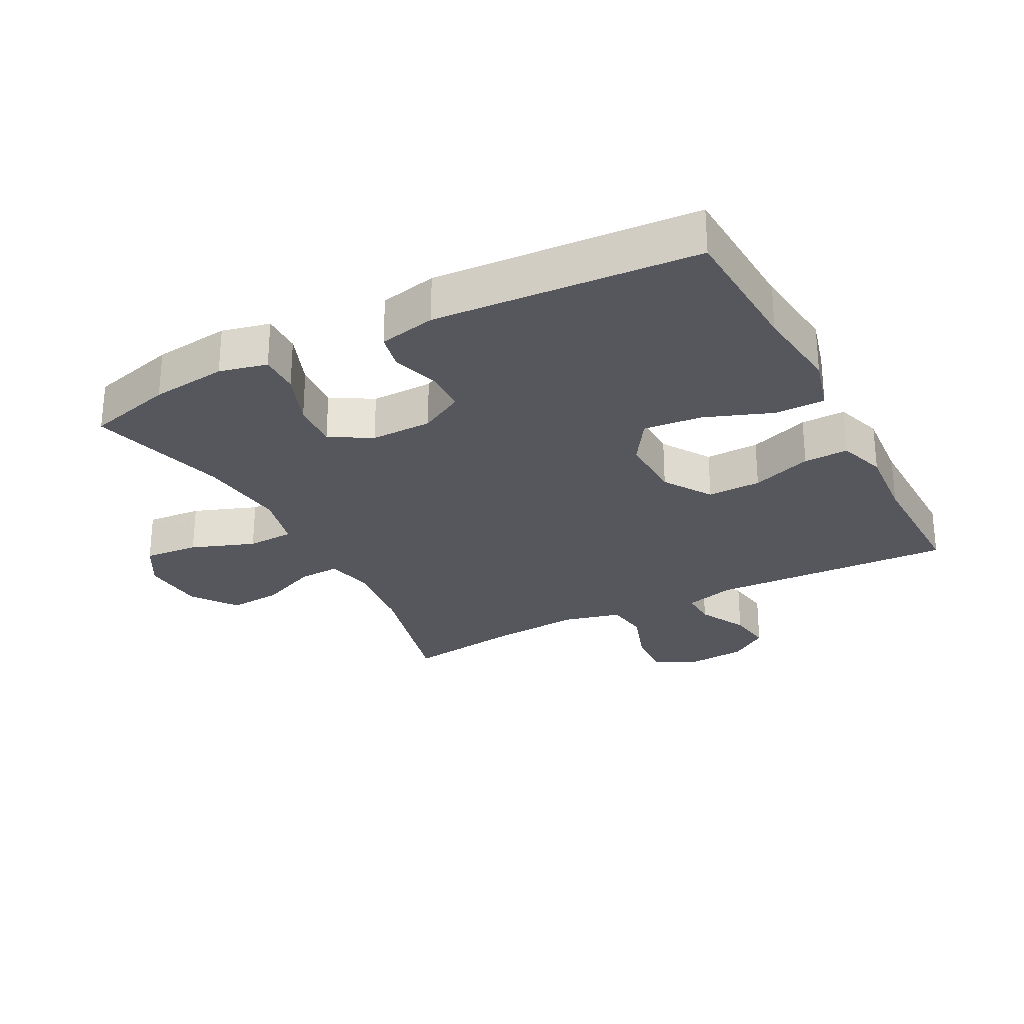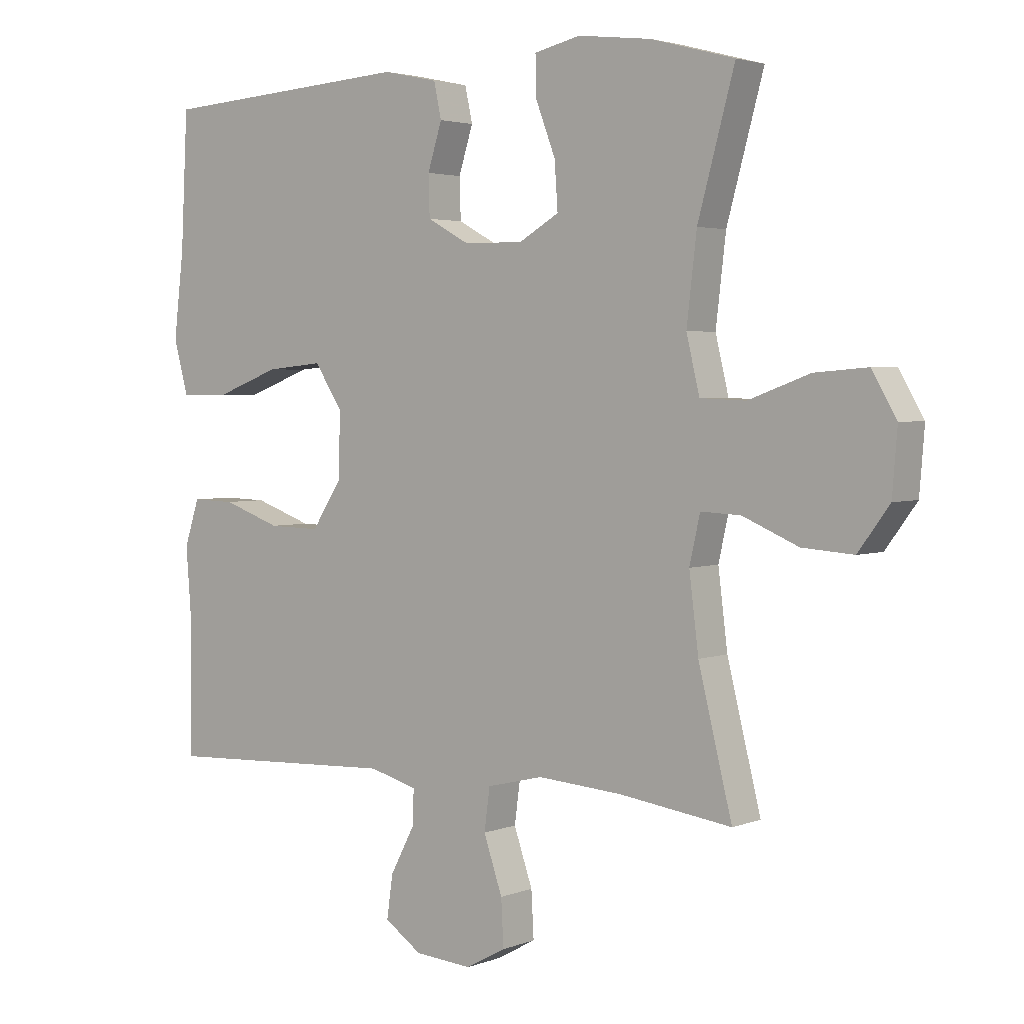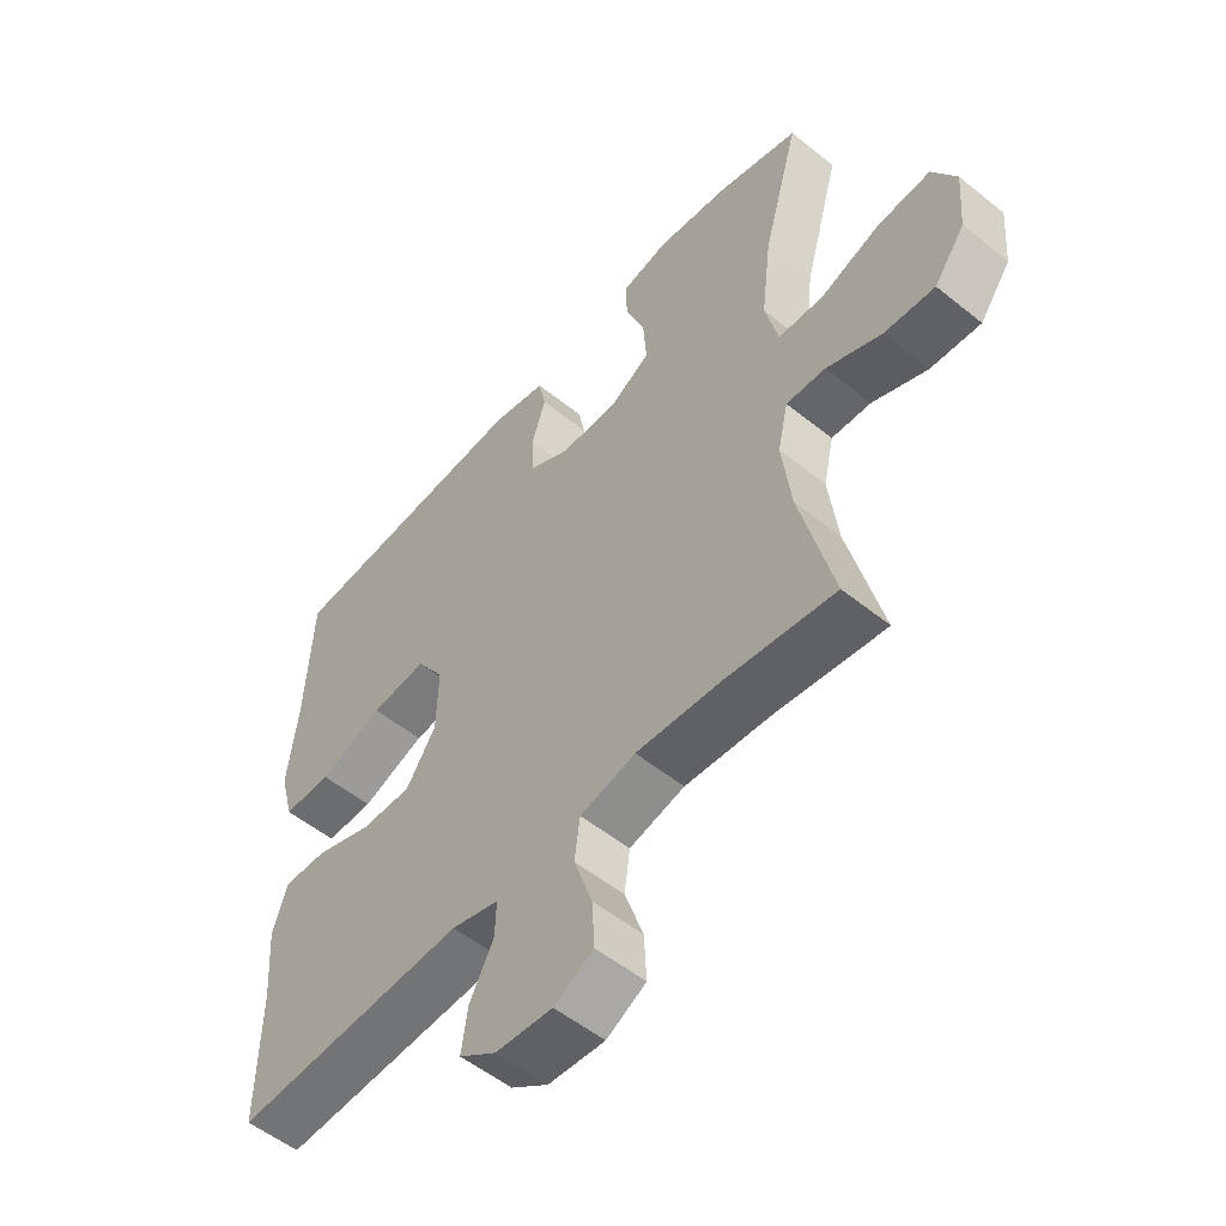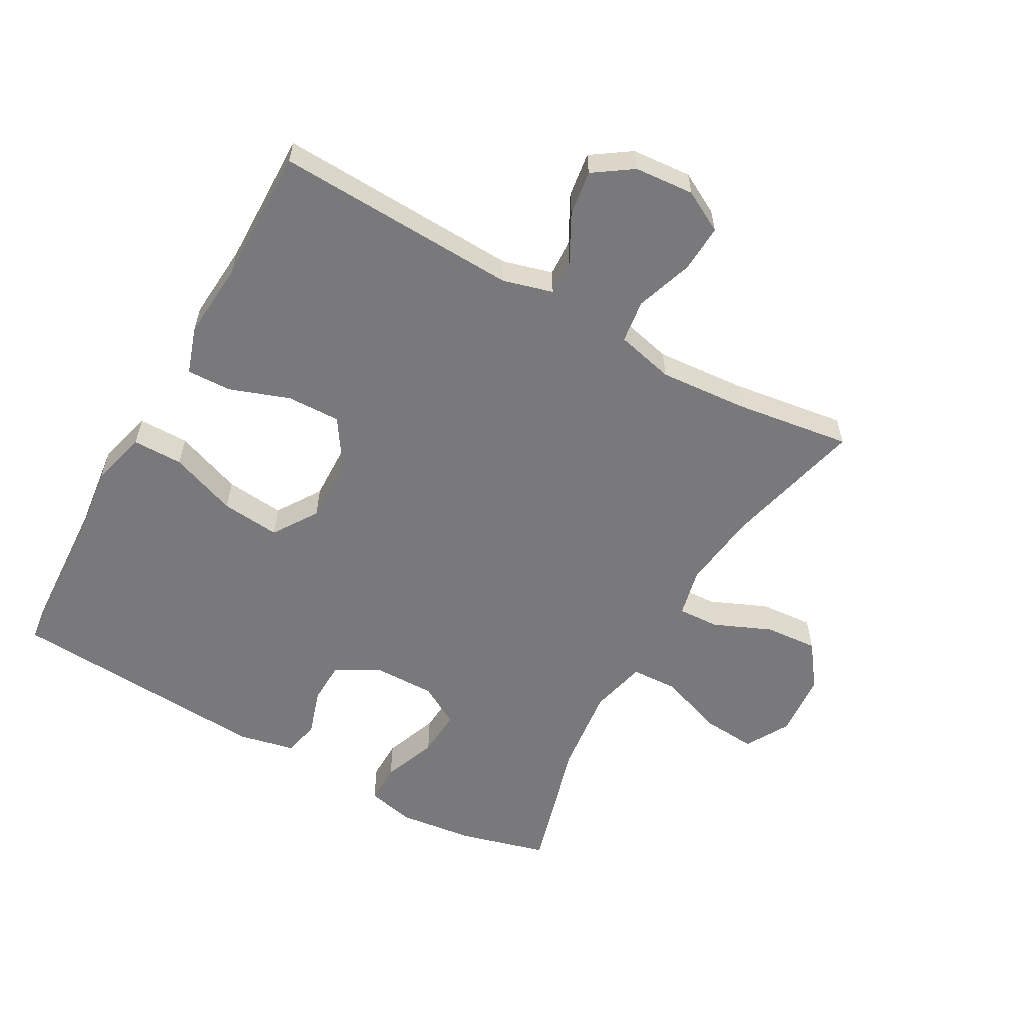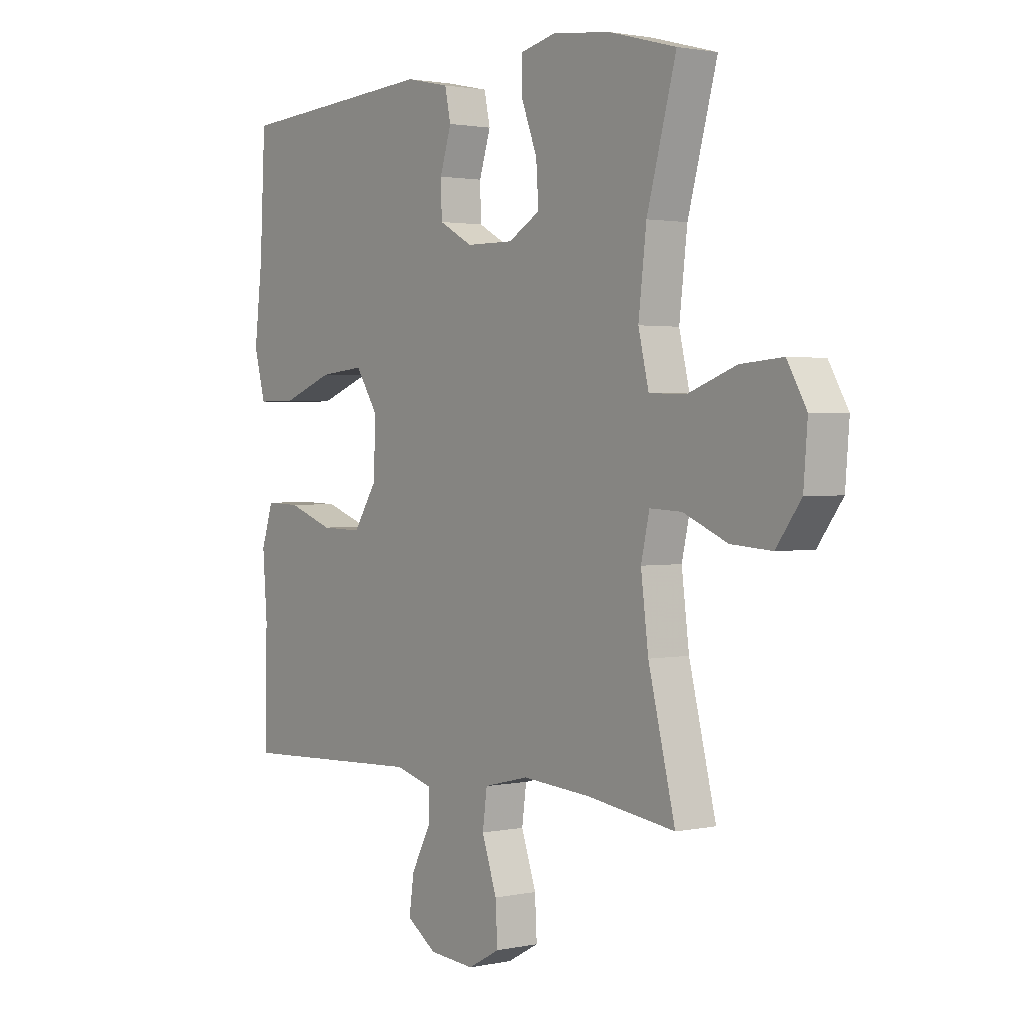
<metadata>
{"format":"obj","ext":"obj","renderer":"f3d","projection":"perspective","resolution":1024,"background":"white","views":[{"elev":-27.5,"azim":27.6,"up":"+Y"},{"elev":3.1,"azim":-142.1,"up":"+Z"},{"elev":-53.9,"azim":-130.6,"up":"+Z"},{"elev":-57.9,"azim":150.8,"up":"+Y"},{"elev":1.7,"azim":-127.1,"up":"+Z"}]}
</metadata>
<code>
v 0.5 0.07 -0.5
v 0.123 0.07 -0.483
v 0.046 0.07 -0.504
v 0.048 0.07 -0.56
v 0.087 0.07 -0.634
v 0.097 0.07 -0.703
v 0.037 0.07 -0.744
v -0.055 0.07 -0.751
v -0.119 0.07 -0.716
v -0.115 0.07 -0.642
v -0.085 0.07 -0.554
v -0.094 0.07 -0.487
v -0.184 0.07 -0.465
v -0.32 0.07 -0.475
v -0.5 0.07 -0.5
v -0.446 0.07 -0.282
v -0.431 0.07 -0.162
v -0.448 0.07 -0.087
v -0.512 0.07 -0.09
v -0.601 0.07 -0.128
v -0.683 0.07 -0.134
v -0.733 0.07 -0.066
v -0.741 0.07 0.034
v -0.702 0.07 0.102
v -0.617 0.07 0.095
v -0.519 0.07 0.059
v -0.446 0.07 0.062
v -0.425 0.07 0.15
v -0.441 0.07 0.286
v -0.5 0.07 0.5
v -0.366 0.07 0.536
v -0.249 0.07 0.55
v -0.175 0.07 0.533
v -0.176 0.07 0.471
v -0.208 0.07 0.387
v -0.213 0.07 0.313
v -0.149 0.07 0.276
v -0.054 0.07 0.277
v 0.014 0.07 0.314
v 0.016 0.07 0.379
v -0.007 0.07 0.452
v 0.005 0.07 0.508
v 0.093 0.07 0.527
v 0.5 0.07 0.5
v 0.511 0.07 0.284
v 0.527 0.07 0.148
v 0.504 0.07 0.062
v 0.426 0.07 0.062
v 0.322 0.07 0.101
v 0.231 0.07 0.11
v 0.186 0.07 0.041
v 0.189 0.07 -0.062
v 0.237 0.07 -0.136
v 0.32 0.07 -0.134
v 0.413 0.07 -0.101
v 0.482 0.07 -0.099
v 0.506 0.07 -0.172
v 0.497 0.07 -0.29
v 0.5 0 -0.5
v 0.123 0 -0.483
v 0.046 0 -0.504
v 0.048 0 -0.56
v 0.087 0 -0.634
v 0.097 0 -0.703
v 0.037 0 -0.744
v -0.055 0 -0.751
v -0.119 0 -0.716
v -0.115 0 -0.642
v -0.085 0 -0.554
v -0.094 0 -0.487
v -0.184 0 -0.465
v -0.32 0 -0.475
v -0.5 0 -0.5
v -0.446 0 -0.282
v -0.431 0 -0.162
v -0.448 0 -0.087
v -0.512 0 -0.09
v -0.601 0 -0.128
v -0.683 0 -0.134
v -0.733 0 -0.066
v -0.741 0 0.034
v -0.702 0 0.102
v -0.617 0 0.095
v -0.519 0 0.059
v -0.446 0 0.062
v -0.425 0 0.15
v -0.441 0 0.286
v -0.5 0 0.5
v -0.366 0 0.536
v -0.249 0 0.55
v -0.175 0 0.533
v -0.176 0 0.471
v -0.208 0 0.387
v -0.213 0 0.313
v -0.149 0 0.276
v -0.054 0 0.277
v 0.014 0 0.314
v 0.016 0 0.379
v -0.007 0 0.452
v 0.005 0 0.508
v 0.093 0 0.527
v 0.5 0 0.5
v 0.511 0 0.284
v 0.527 0 0.148
v 0.504 0 0.062
v 0.426 0 0.062
v 0.322 0 0.101
v 0.231 0 0.11
v 0.186 0 0.041
v 0.189 0 -0.062
v 0.237 0 -0.136
v 0.32 0 -0.134
v 0.413 0 -0.101
v 0.482 0 -0.099
v 0.506 0 -0.172
v 0.497 0 -0.29
f 56 57 58
f 55 56 58
f 54 55 58
f 58 1 2
f 54 58 2
f 53 54 2
f 52 53 2 3
f 51 52 3
f 47 48 49
f 46 47 49
f 45 46 49
f 45 49 50
f 44 45 50
f 43 44 50
f 42 43 50
f 41 42 50
f 40 41 50
f 39 40 50 51
f 33 34 35
f 32 33 35
f 31 32 35
f 30 31 35
f 29 30 35
f 28 29 35 36
f 27 28 36 37
f 24 25 26
f 23 24 26
f 22 23 26
f 21 22 26
f 20 21 26
f 19 20 26
f 18 19 26 27
f 27 37 38
f 18 27 38
f 17 18 38
f 14 15 16
f 38 39 51
f 17 38 51
f 16 17 51
f 14 16 51
f 13 14 51
f 9 10 11
f 8 9 11
f 7 8 11
f 6 7 11
f 5 6 11
f 4 5 11
f 12 13 51 3
f 3 4 11 12
f 116 115 114
f 116 114 113
f 116 113 112
f 60 59 116
f 60 116 112
f 60 112 111
f 61 60 111 110
f 61 110 109
f 107 106 105
f 107 105 104
f 107 104 103
f 108 107 103
f 108 103 102
f 108 102 101
f 108 101 100
f 108 100 99
f 108 99 98
f 109 108 98 97
f 93 92 91
f 93 91 90
f 93 90 89
f 93 89 88
f 93 88 87
f 94 93 87 86
f 95 94 86 85
f 84 83 82
f 84 82 81
f 84 81 80
f 84 80 79
f 84 79 78
f 84 78 77
f 85 84 77 76
f 96 95 85
f 96 85 76
f 96 76 75
f 74 73 72
f 109 97 96
f 109 96 75
f 109 75 74
f 109 74 72
f 109 72 71
f 69 68 67
f 69 67 66
f 69 66 65
f 69 65 64
f 69 64 63
f 69 63 62
f 61 109 71 70
f 70 69 62 61
f 1 59 60 2
f 2 60 61 3
f 3 61 62 4
f 4 62 63 5
f 5 63 64 6
f 6 64 65 7
f 7 65 66 8
f 8 66 67 9
f 9 67 68 10
f 10 68 69 11
f 11 69 70 12
f 12 70 71 13
f 13 71 72 14
f 14 72 73 15
f 15 73 74 16
f 16 74 75 17
f 17 75 76 18
f 18 76 77 19
f 19 77 78 20
f 20 78 79 21
f 21 79 80 22
f 22 80 81 23
f 23 81 82 24
f 24 82 83 25
f 25 83 84 26
f 26 84 85 27
f 27 85 86 28
f 28 86 87 29
f 29 87 88 30
f 30 88 89 31
f 31 89 90 32
f 32 90 91 33
f 33 91 92 34
f 34 92 93 35
f 35 93 94 36
f 36 94 95 37
f 37 95 96 38
f 38 96 97 39
f 39 97 98 40
f 40 98 99 41
f 41 99 100 42
f 42 100 101 43
f 43 101 102 44
f 44 102 103 45
f 45 103 104 46
f 46 104 105 47
f 47 105 106 48
f 48 106 107 49
f 49 107 108 50
f 50 108 109 51
f 51 109 110 52
f 52 110 111 53
f 53 111 112 54
f 54 112 113 55
f 55 113 114 56
f 56 114 115 57
f 57 115 116 58
f 58 116 59 1

</code>
